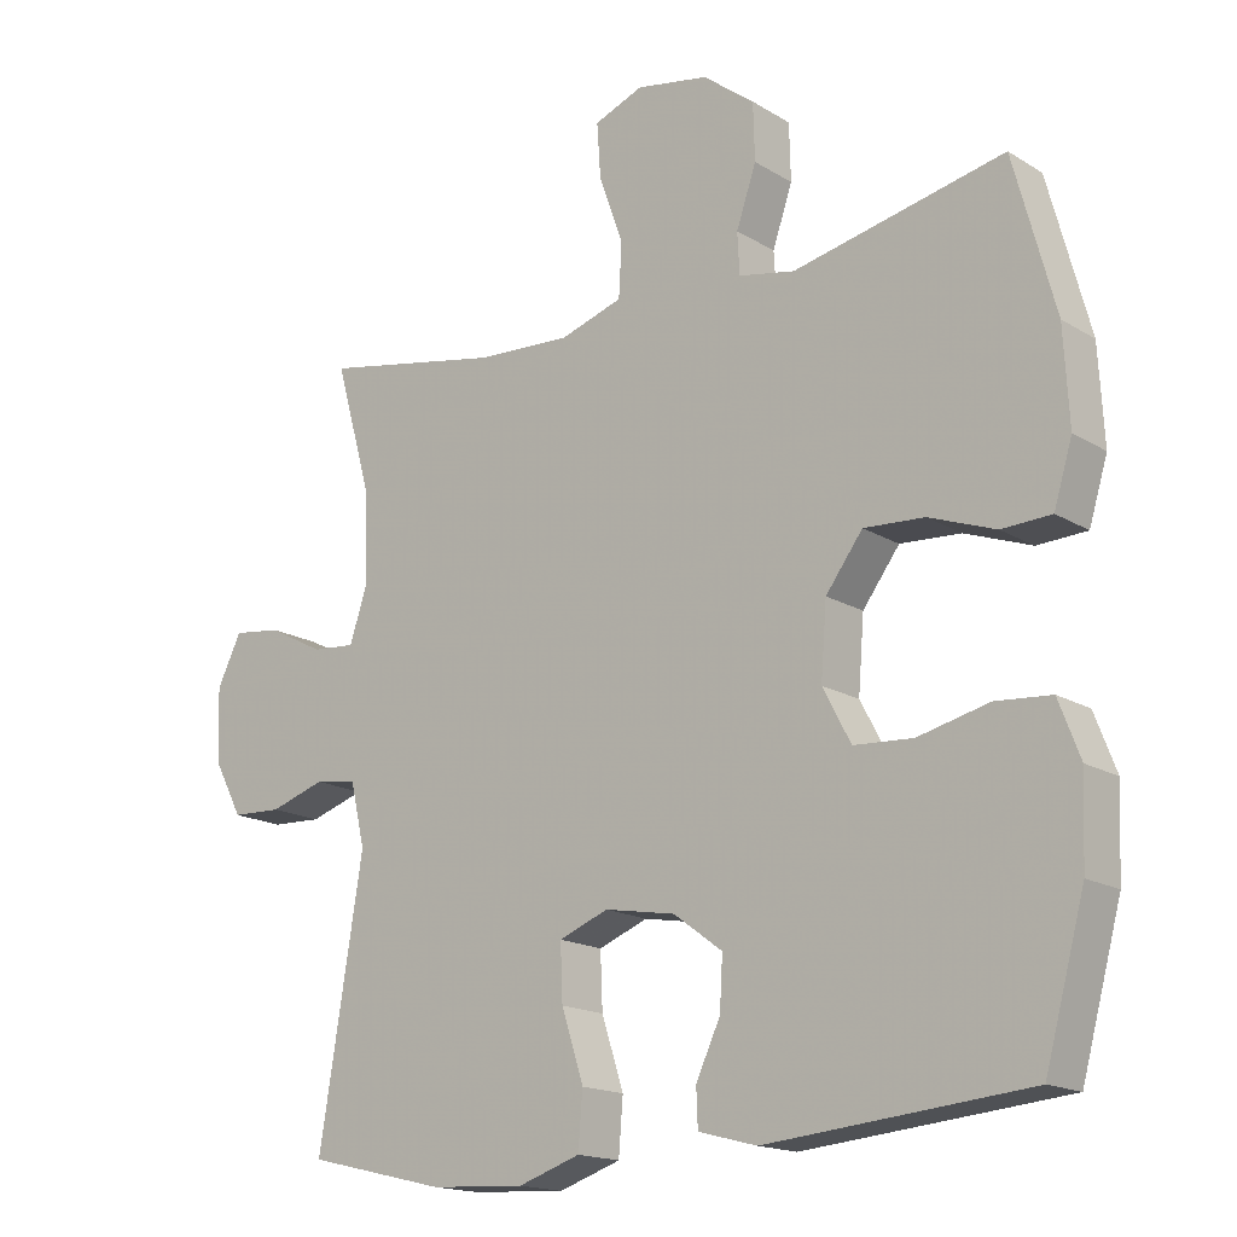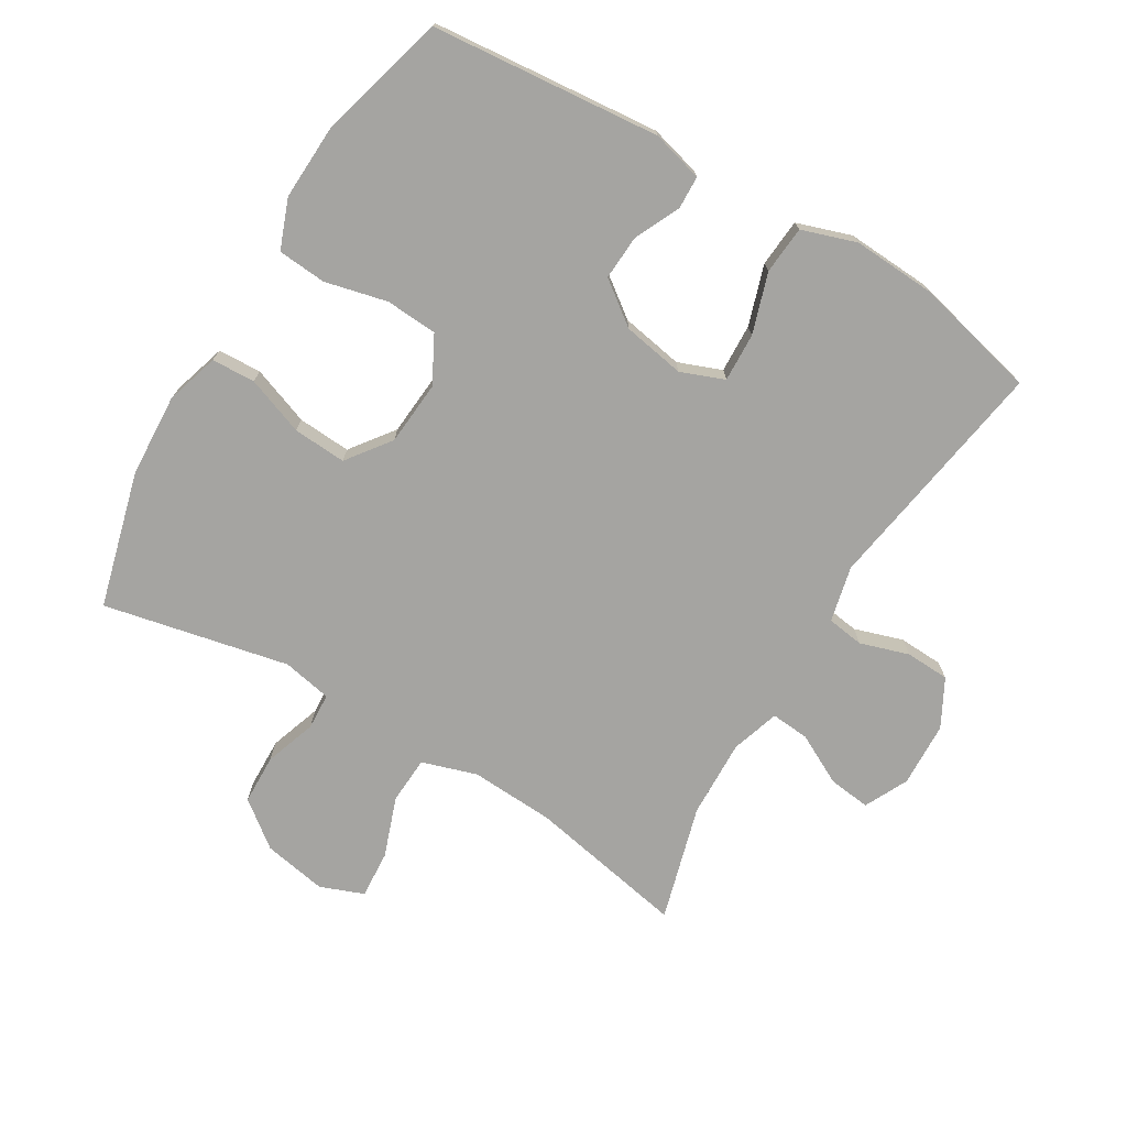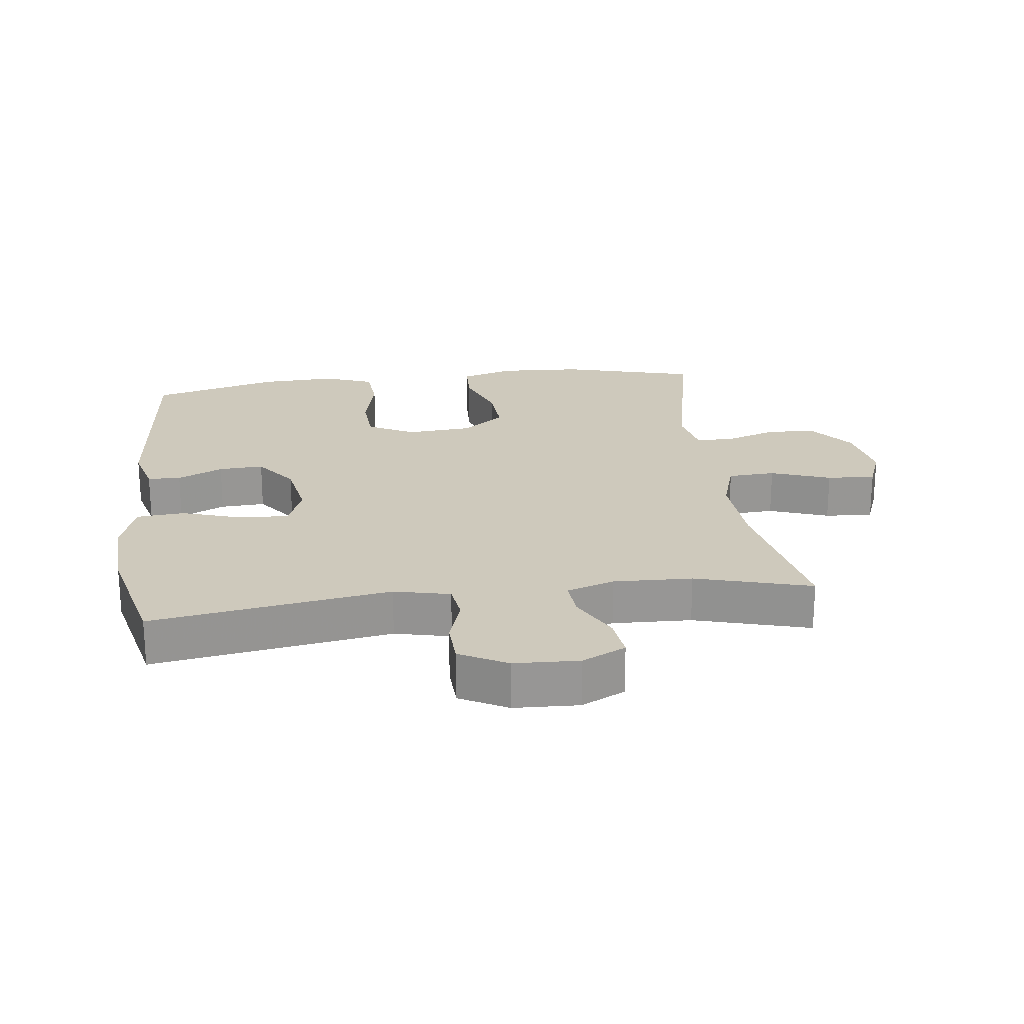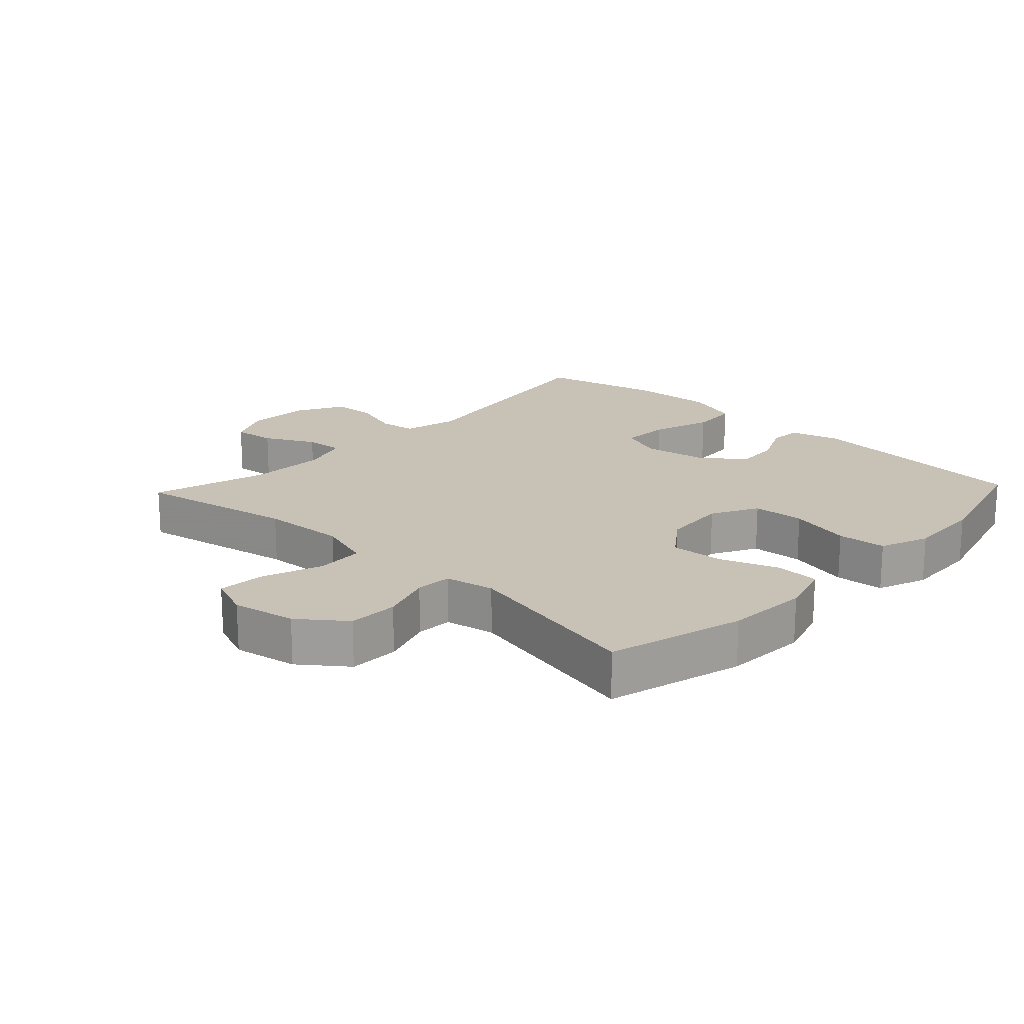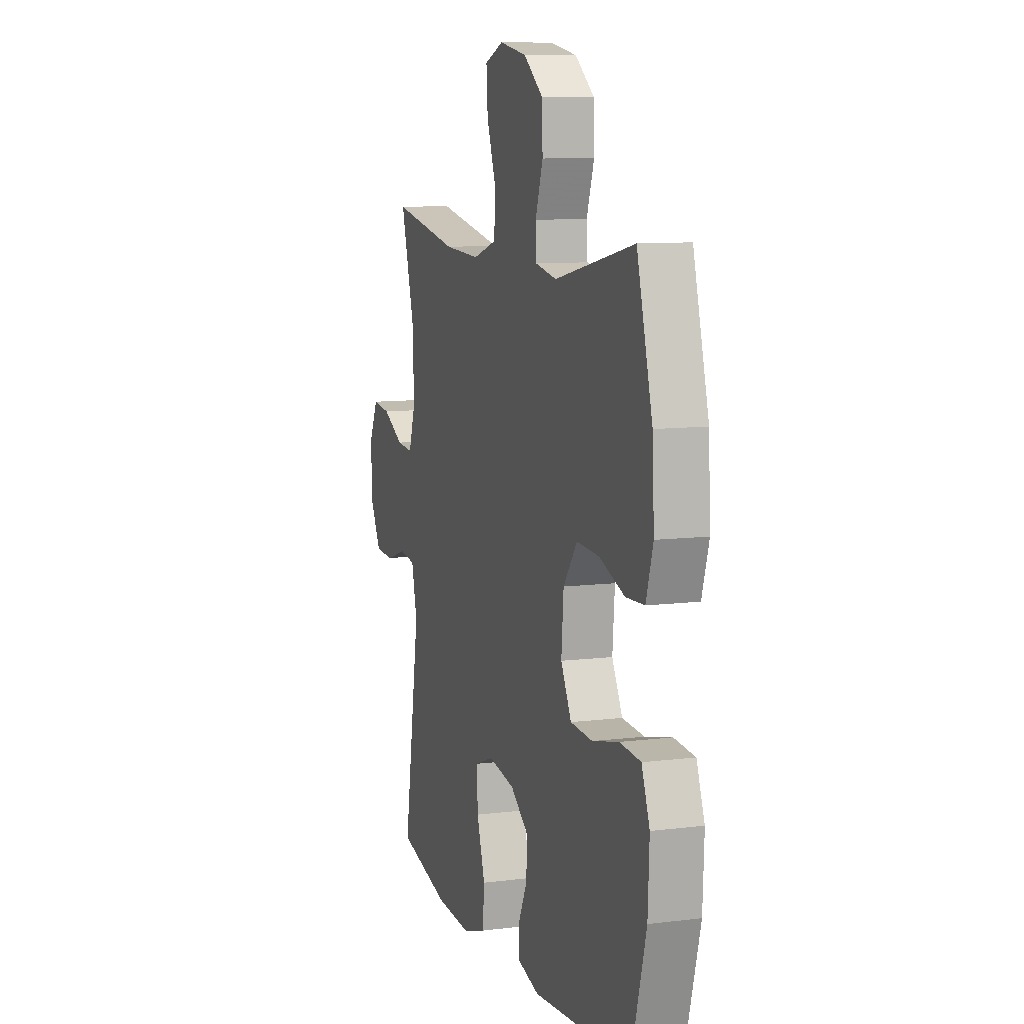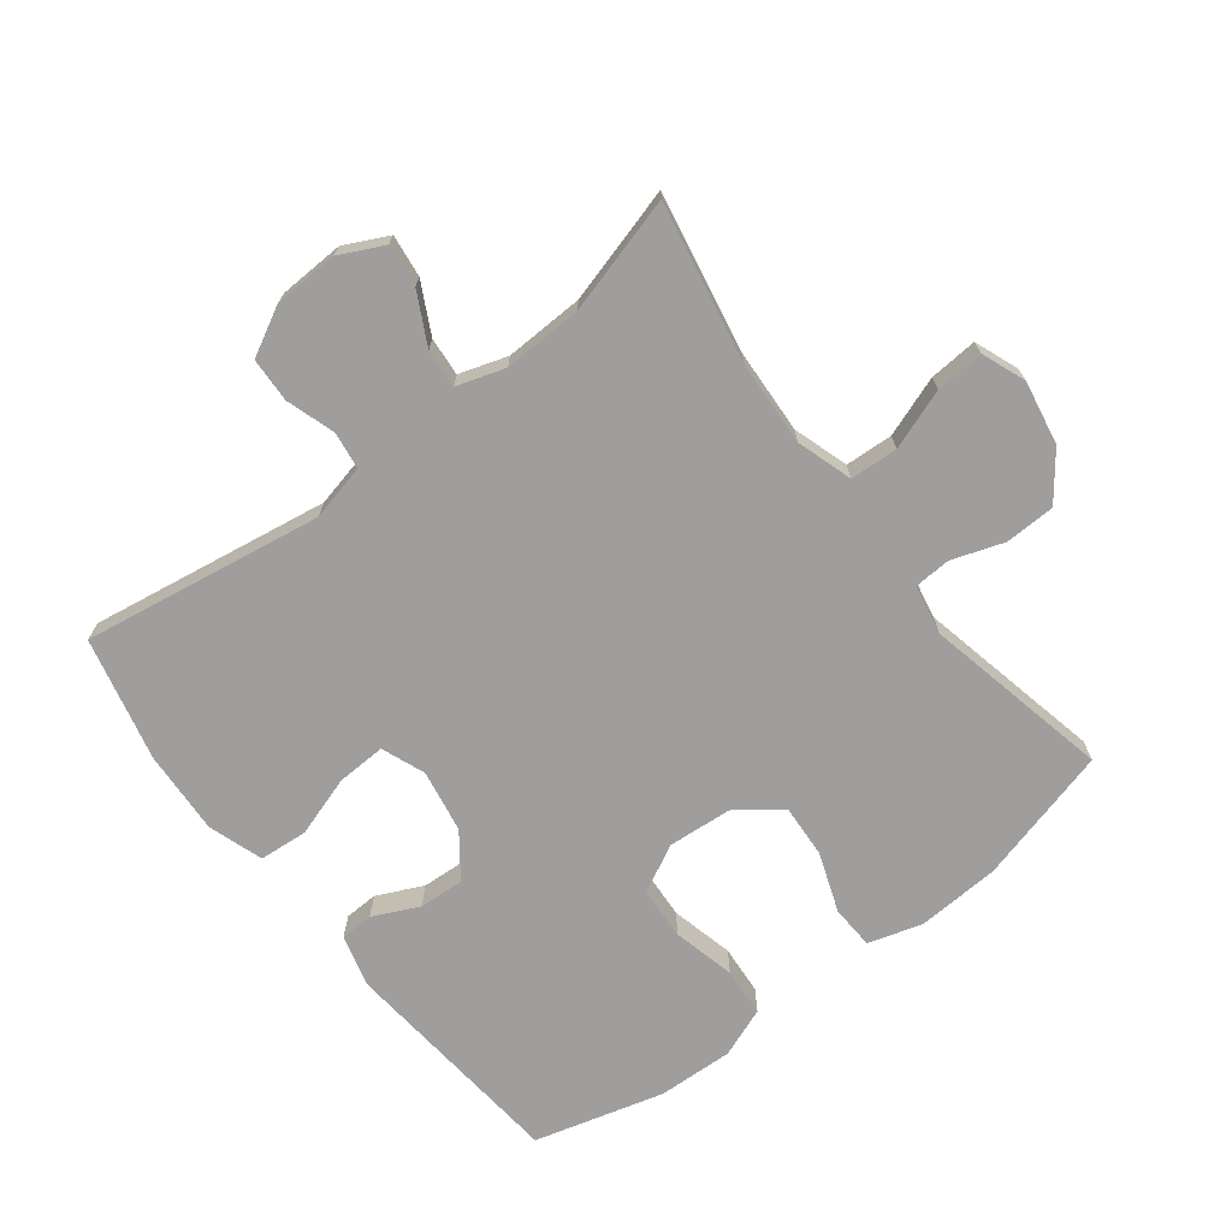
<metadata>
{"format":"obj","ext":"obj","renderer":"f3d","projection":"perspective","resolution":1024,"background":"white","views":[{"elev":-16.7,"azim":39.5,"up":"+Z"},{"elev":-73.4,"azim":149.1,"up":"+Y"},{"elev":22.5,"azim":-97.1,"up":"+Y"},{"elev":19.0,"azim":43.3,"up":"+Y"},{"elev":9.5,"azim":71.9,"up":"+Z"},{"elev":-70.9,"azim":-52.3,"up":"+Y"}]}
</metadata>
<code>
v -0.5 0.07 -0.5
v -0.441 0.07 -0.133
v -0.461 0.07 -0.047
v -0.518 0.07 -0.039
v -0.593 0.07 -0.063
v -0.661 0.07 -0.06
v -0.7 0.07 0.013
v -0.704 0.07 0.113
v -0.671 0.07 0.18
v -0.606 0.07 0.172
v -0.529 0.07 0.132
v -0.47 0.07 0.127
v -0.446 0.07 0.201
v -0.45 0.07 0.322
v -0.5 0.07 0.5
v -0.256 0.07 0.453
v -0.126 0.07 0.446
v -0.041 0.07 0.473
v -0.037 0.07 0.546
v -0.07 0.07 0.638
v -0.075 0.07 0.712
v -0.008 0.07 0.738
v 0.09 0.07 0.72
v 0.16 0.07 0.666
v 0.162 0.07 0.589
v 0.135 0.07 0.51
v 0.138 0.07 0.454
v 0.214 0.07 0.439
v 0.5 0.07 0.5
v 0.556 0.07 0.291
v 0.563 0.07 0.163
v 0.538 0.07 0.081
v 0.471 0.07 0.078
v 0.381 0.07 0.111
v 0.299 0.07 0.116
v 0.249 0.07 0.049
v 0.241 0.07 -0.05
v 0.279 0.07 -0.122
v 0.359 0.07 -0.127
v 0.455 0.07 -0.104
v 0.53 0.07 -0.11
v 0.559 0.07 -0.186
v 0.554 0.07 -0.302
v 0.5 0.07 -0.5
v 0.147 0.07 -0.533
v 0.068 0.07 -0.512
v 0.066 0.07 -0.461
v 0.099 0.07 -0.391
v 0.103 0.07 -0.322
v 0.037 0.07 -0.273
v -0.059 0.07 -0.256
v -0.126 0.07 -0.282
v -0.123 0.07 -0.357
v -0.093 0.07 -0.45
v -0.099 0.07 -0.524
v -0.183 0.07 -0.552
v -0.311 0.07 -0.545
v -0.5 0 -0.5
v -0.441 0 -0.133
v -0.461 0 -0.047
v -0.518 0 -0.039
v -0.593 0 -0.063
v -0.661 0 -0.06
v -0.7 0 0.013
v -0.704 0 0.113
v -0.671 0 0.18
v -0.606 0 0.172
v -0.529 0 0.132
v -0.47 0 0.127
v -0.446 0 0.201
v -0.45 0 0.322
v -0.5 0 0.5
v -0.256 0 0.453
v -0.126 0 0.446
v -0.041 0 0.473
v -0.037 0 0.546
v -0.07 0 0.638
v -0.075 0 0.712
v -0.008 0 0.738
v 0.09 0 0.72
v 0.16 0 0.666
v 0.162 0 0.589
v 0.135 0 0.51
v 0.138 0 0.454
v 0.214 0 0.439
v 0.5 0 0.5
v 0.556 0 0.291
v 0.563 0 0.163
v 0.538 0 0.081
v 0.471 0 0.078
v 0.381 0 0.111
v 0.299 0 0.116
v 0.249 0 0.049
v 0.241 0 -0.05
v 0.279 0 -0.122
v 0.359 0 -0.127
v 0.455 0 -0.104
v 0.53 0 -0.11
v 0.559 0 -0.186
v 0.554 0 -0.302
v 0.5 0 -0.5
v 0.147 0 -0.533
v 0.068 0 -0.512
v 0.066 0 -0.461
v 0.099 0 -0.391
v 0.103 0 -0.322
v 0.037 0 -0.273
v -0.059 0 -0.256
v -0.126 0 -0.282
v -0.123 0 -0.357
v -0.093 0 -0.45
v -0.099 0 -0.524
v -0.183 0 -0.552
v -0.311 0 -0.545
f 56 57 1 2
f 53 54 55 56
f 52 53 56 2
f 51 52 2 3
f 50 51 3
f 45 46 47 48
f 45 48 49
f 44 45 49
f 43 44 49 50
f 39 40 41 42
f 38 39 42 43
f 31 32 33 34
f 31 34 35
f 28 29 30 31
f 27 28 31 35
f 23 24 25 26
f 23 26 27
f 22 23 27
f 19 20 21 22
f 18 19 22 27
f 17 18 27 35
f 14 15 16
f 13 14 16 17
f 12 13 17 35
f 8 9 10 11
f 8 11 12
f 4 5 6 7
f 3 4 7 8
f 38 43 50 3
f 8 12 35 36
f 8 36 37
f 3 8 37 38
f 59 58 114 113
f 113 112 111 110
f 59 113 110 109
f 60 59 109 108
f 60 108 107
f 105 104 103 102
f 106 105 102
f 106 102 101
f 107 106 101 100
f 99 98 97 96
f 100 99 96 95
f 91 90 89 88
f 92 91 88
f 88 87 86 85
f 92 88 85 84
f 83 82 81 80
f 84 83 80
f 84 80 79
f 79 78 77 76
f 84 79 76 75
f 92 84 75 74
f 73 72 71
f 74 73 71 70
f 92 74 70 69
f 68 67 66 65
f 69 68 65
f 64 63 62 61
f 65 64 61 60
f 60 107 100 95
f 93 92 69 65
f 94 93 65
f 95 94 65 60
f 1 58 59 2
f 2 59 60 3
f 3 60 61 4
f 4 61 62 5
f 5 62 63 6
f 6 63 64 7
f 7 64 65 8
f 8 65 66 9
f 9 66 67 10
f 10 67 68 11
f 11 68 69 12
f 12 69 70 13
f 13 70 71 14
f 14 71 72 15
f 15 72 73 16
f 16 73 74 17
f 17 74 75 18
f 18 75 76 19
f 19 76 77 20
f 20 77 78 21
f 21 78 79 22
f 22 79 80 23
f 23 80 81 24
f 24 81 82 25
f 25 82 83 26
f 26 83 84 27
f 27 84 85 28
f 28 85 86 29
f 29 86 87 30
f 30 87 88 31
f 31 88 89 32
f 32 89 90 33
f 33 90 91 34
f 34 91 92 35
f 35 92 93 36
f 36 93 94 37
f 37 94 95 38
f 38 95 96 39
f 39 96 97 40
f 40 97 98 41
f 41 98 99 42
f 42 99 100 43
f 43 100 101 44
f 44 101 102 45
f 45 102 103 46
f 46 103 104 47
f 47 104 105 48
f 48 105 106 49
f 49 106 107 50
f 50 107 108 51
f 51 108 109 52
f 52 109 110 53
f 53 110 111 54
f 54 111 112 55
f 55 112 113 56
f 56 113 114 57
f 57 114 58 1

</code>
